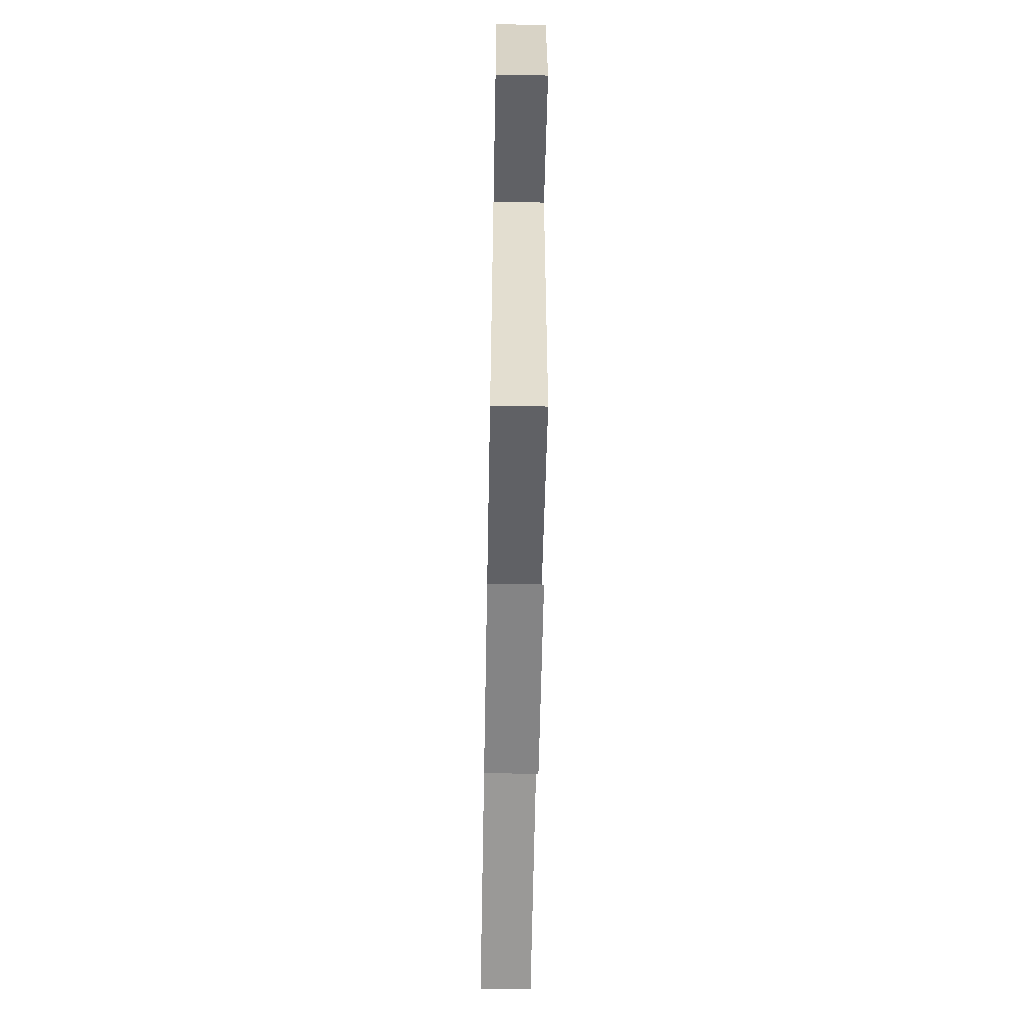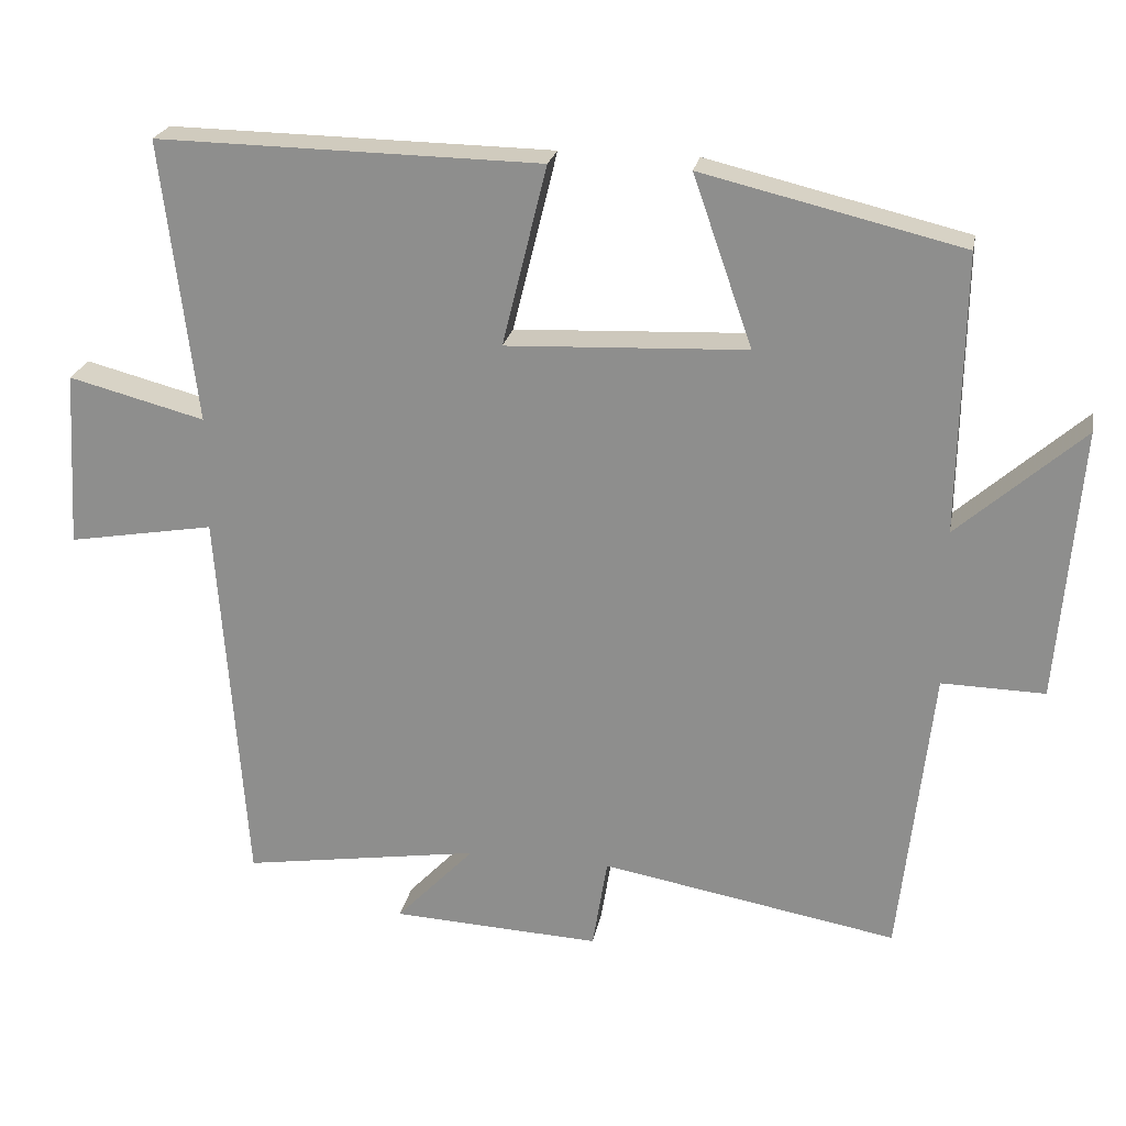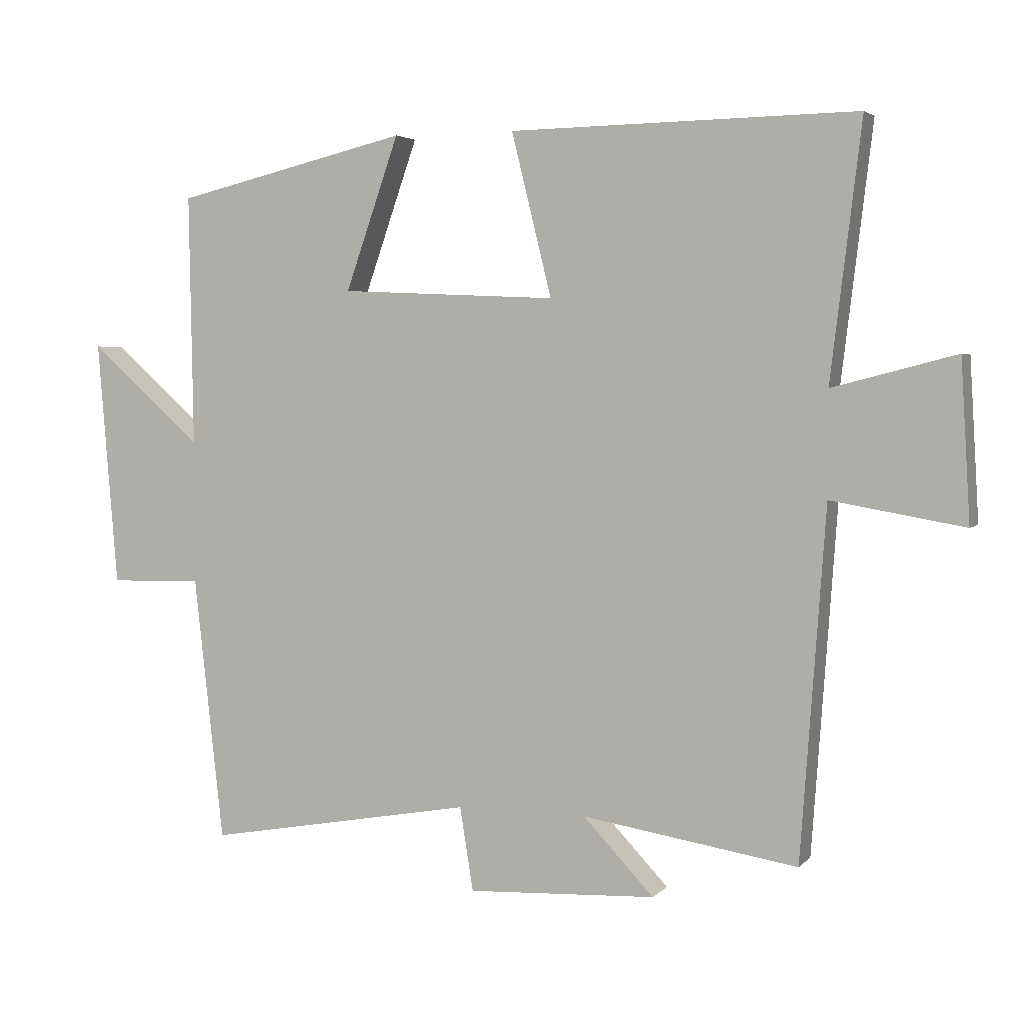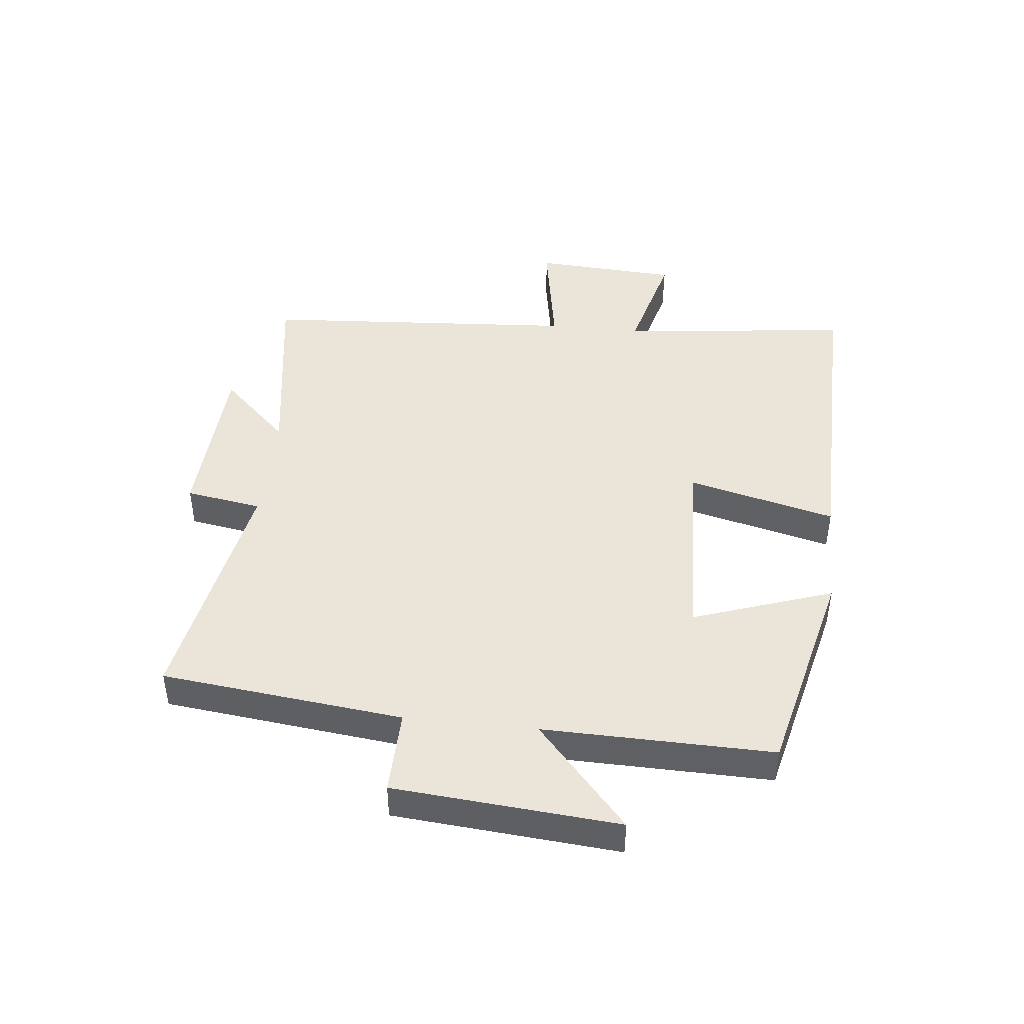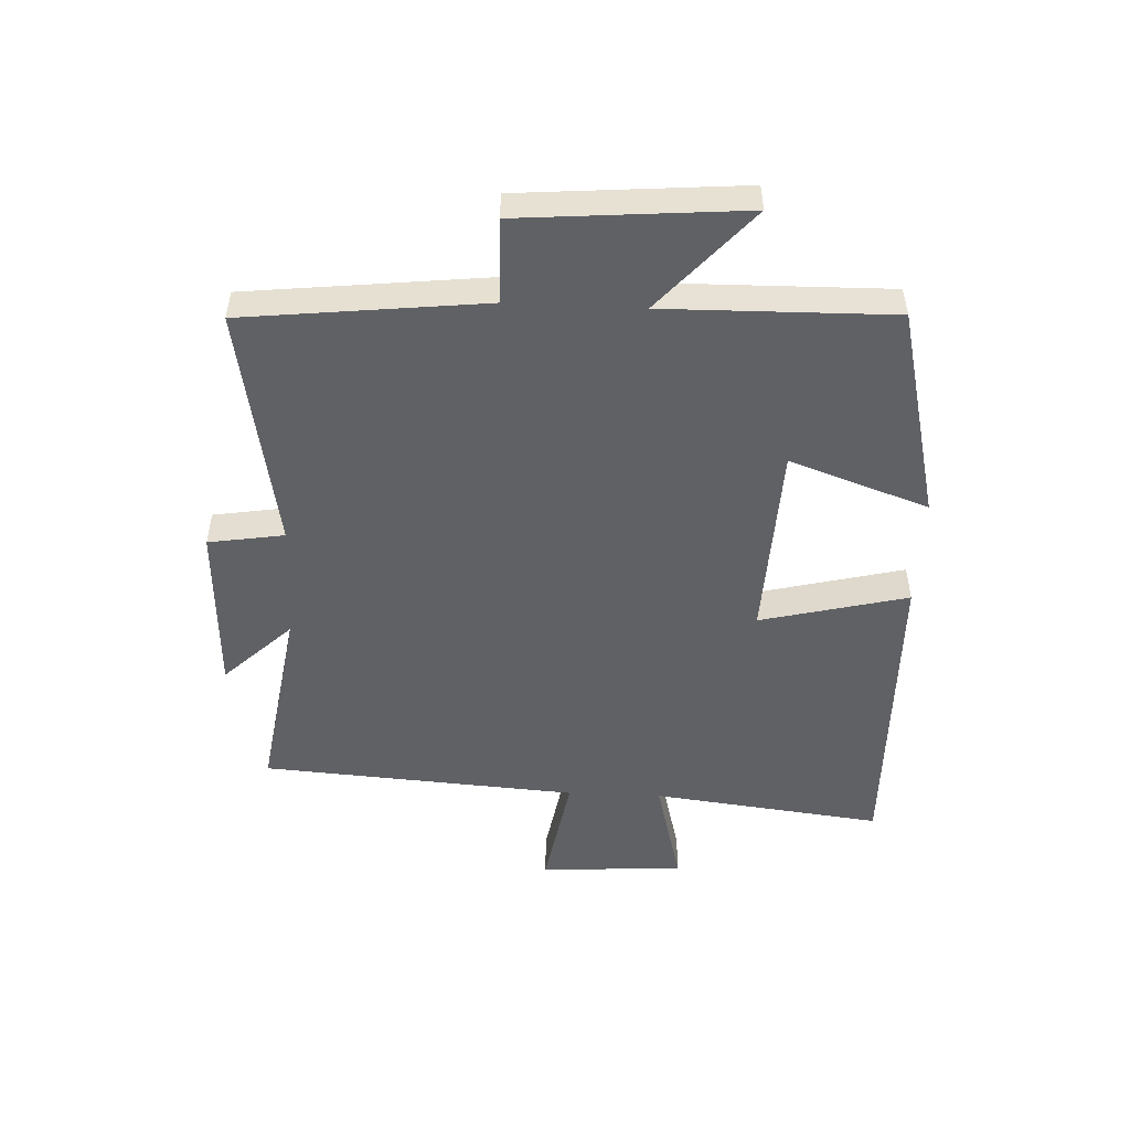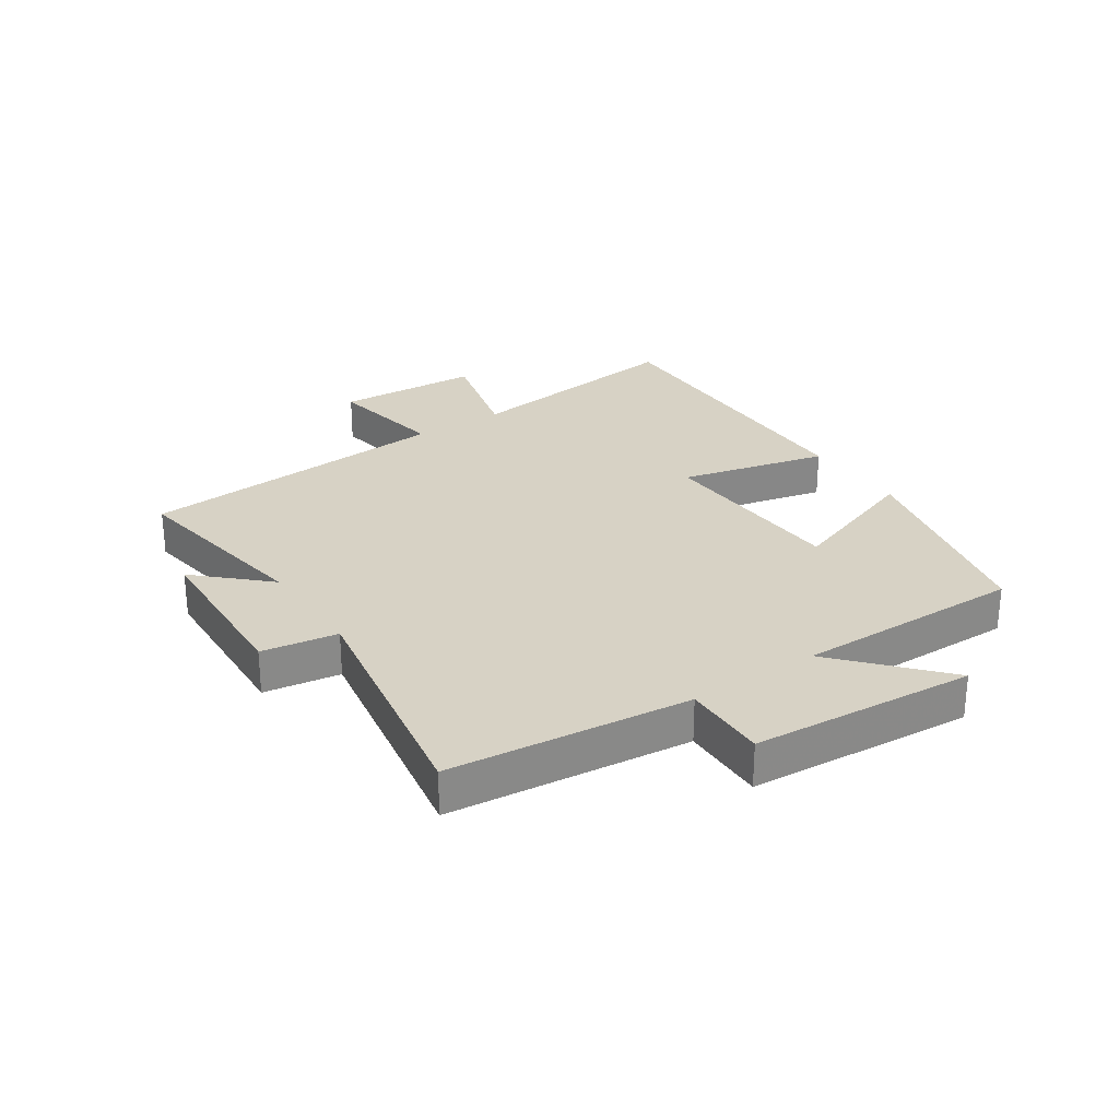
<metadata>
{"format":"obj","ext":"obj","renderer":"f3d","projection":"perspective","resolution":1024,"background":"white","views":[{"elev":-58.7,"azim":88.9,"up":"+Z"},{"elev":23.1,"azim":-169.4,"up":"+Z"},{"elev":3.7,"azim":21.0,"up":"+Z"},{"elev":44.5,"azim":-83.8,"up":"+Y"},{"elev":-50.4,"azim":-92.6,"up":"+Y"},{"elev":27.6,"azim":-124.1,"up":"+Y"}]}
</metadata>
<code>
v 0.546 0.07 0.509
v 0.5 0.07 0.128
v 0.684 0.07 0.176
v 0.698 0.07 -0.062
v 0.5 0.07 -0.028
v 0.463 0.07 -0.55
v 0.141 0.07 -0.5
v 0.247 0.07 -0.611
v -0.035 0.07 -0.625
v -0.055 0.07 -0.5
v -0.456 0.07 -0.572
v -0.5 0.07 -0.176
v -0.639 0.07 -0.179
v -0.669 0.07 0.189
v -0.5 0.07 0.04
v -0.506 0.07 0.416
v -0.156 0.07 0.5
v -0.236 0.07 0.271
v 0.088 0.07 0.257
v 0.028 0.07 0.5
v 0.546 0 0.509
v 0.5 0 0.128
v 0.684 0 0.176
v 0.698 0 -0.062
v 0.5 0 -0.028
v 0.463 0 -0.55
v 0.141 0 -0.5
v 0.247 0 -0.611
v -0.035 0 -0.625
v -0.055 0 -0.5
v -0.456 0 -0.572
v -0.5 0 -0.176
v -0.639 0 -0.179
v -0.669 0 0.189
v -0.5 0 0.04
v -0.506 0 0.416
v -0.156 0 0.5
v -0.236 0 0.271
v 0.088 0 0.257
v 0.028 0 0.5
f 19 20 1 2
f 18 19 2
f 15 16 17 18
f 15 18 2
f 12 13 14 15
f 10 11 12 15
f 10 15 2
f 7 8 9 10
f 7 10 2
f 5 6 7 2
f 2 3 4 5
f 22 21 40 39
f 22 39 38
f 38 37 36 35
f 22 38 35
f 35 34 33 32
f 35 32 31 30
f 22 35 30
f 30 29 28 27
f 22 30 27
f 22 27 26 25
f 25 24 23 22
f 1 21 22 2
f 2 22 23 3
f 3 23 24 4
f 4 24 25 5
f 5 25 26 6
f 6 26 27 7
f 7 27 28 8
f 8 28 29 9
f 9 29 30 10
f 10 30 31 11
f 11 31 32 12
f 12 32 33 13
f 13 33 34 14
f 14 34 35 15
f 15 35 36 16
f 16 36 37 17
f 17 37 38 18
f 18 38 39 19
f 19 39 40 20
f 20 40 21 1

</code>
